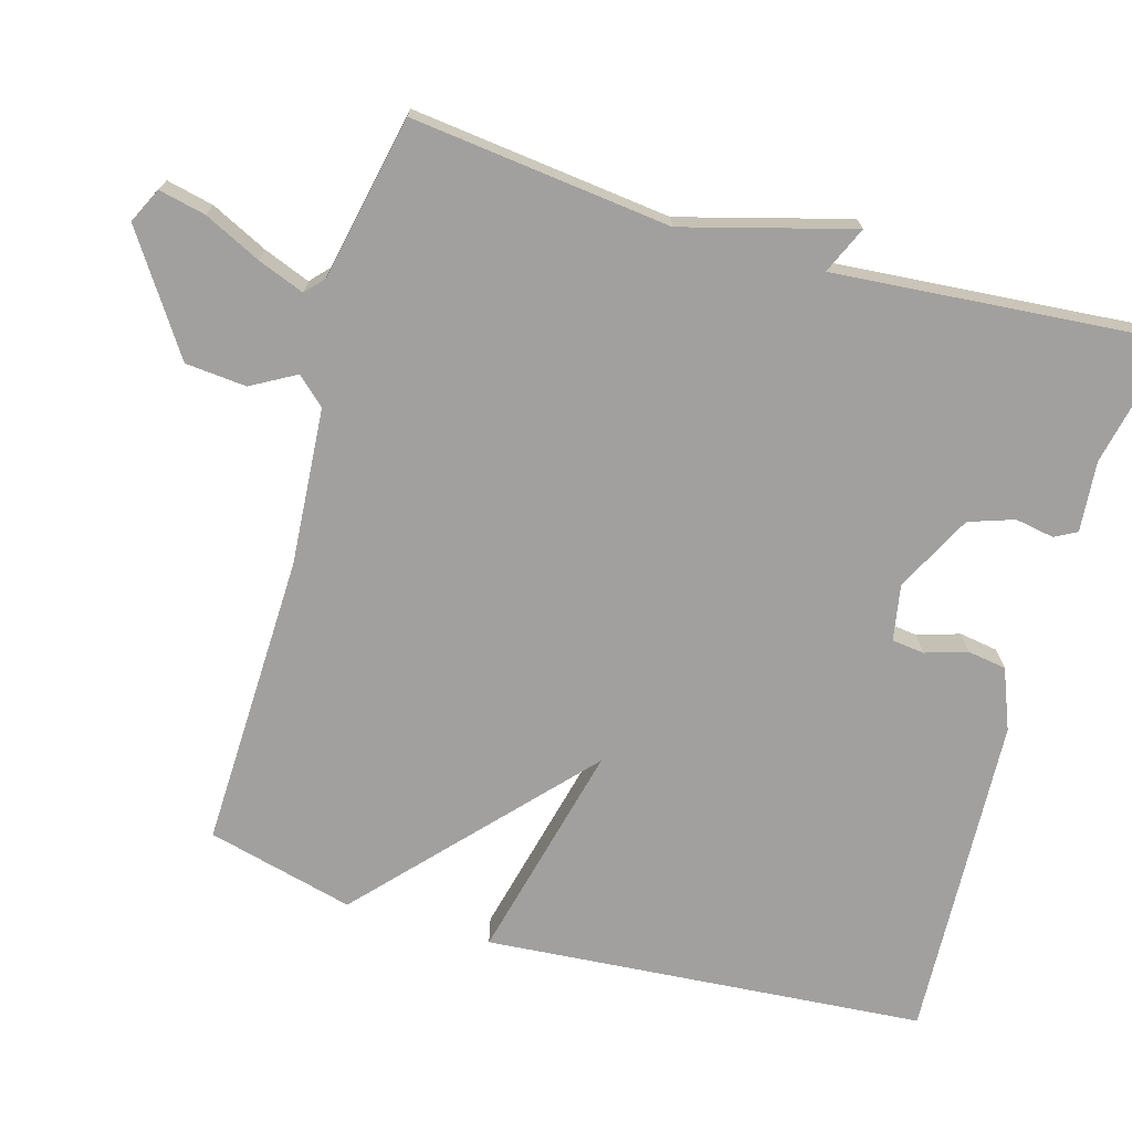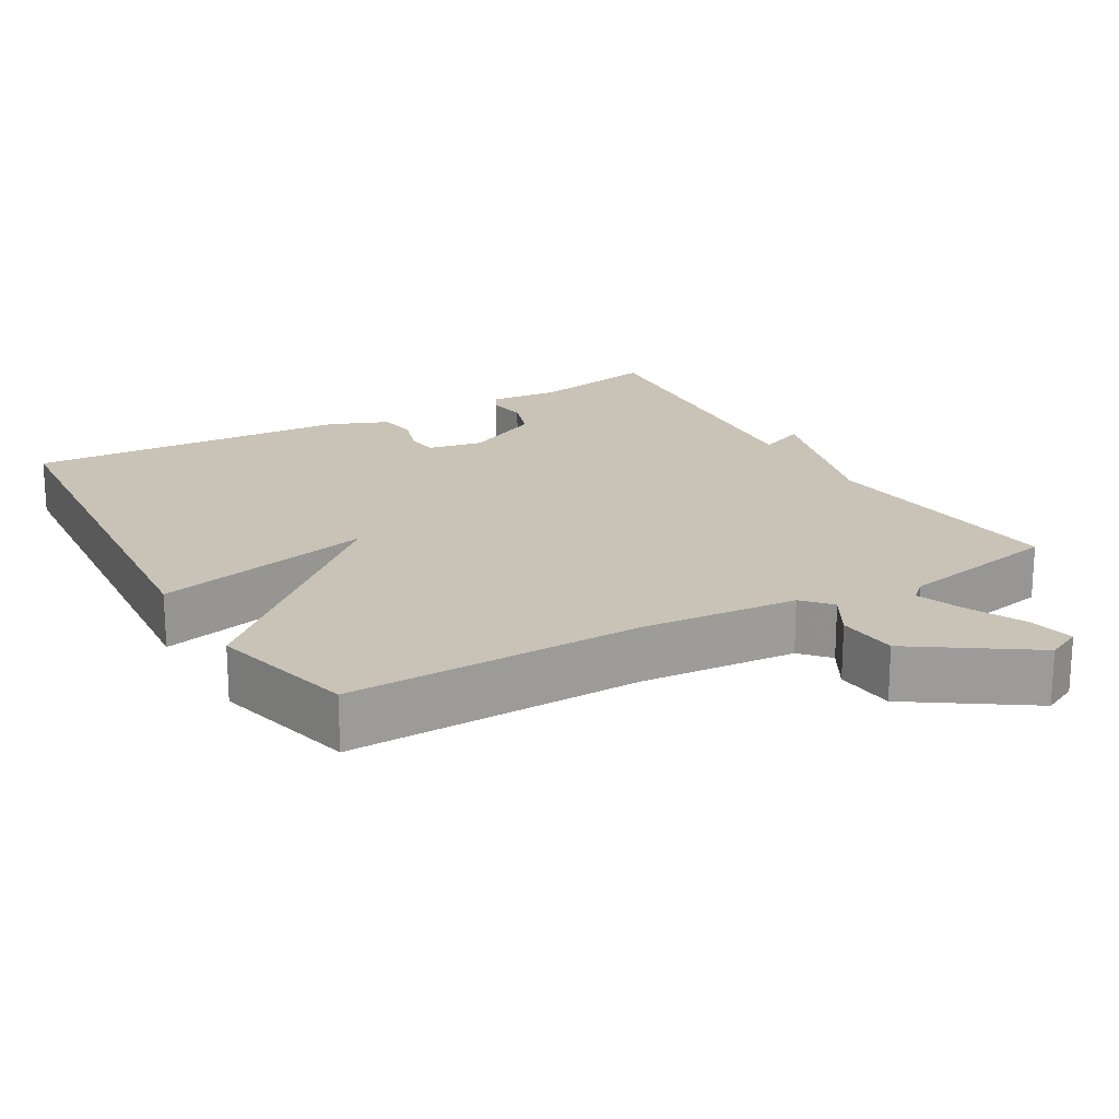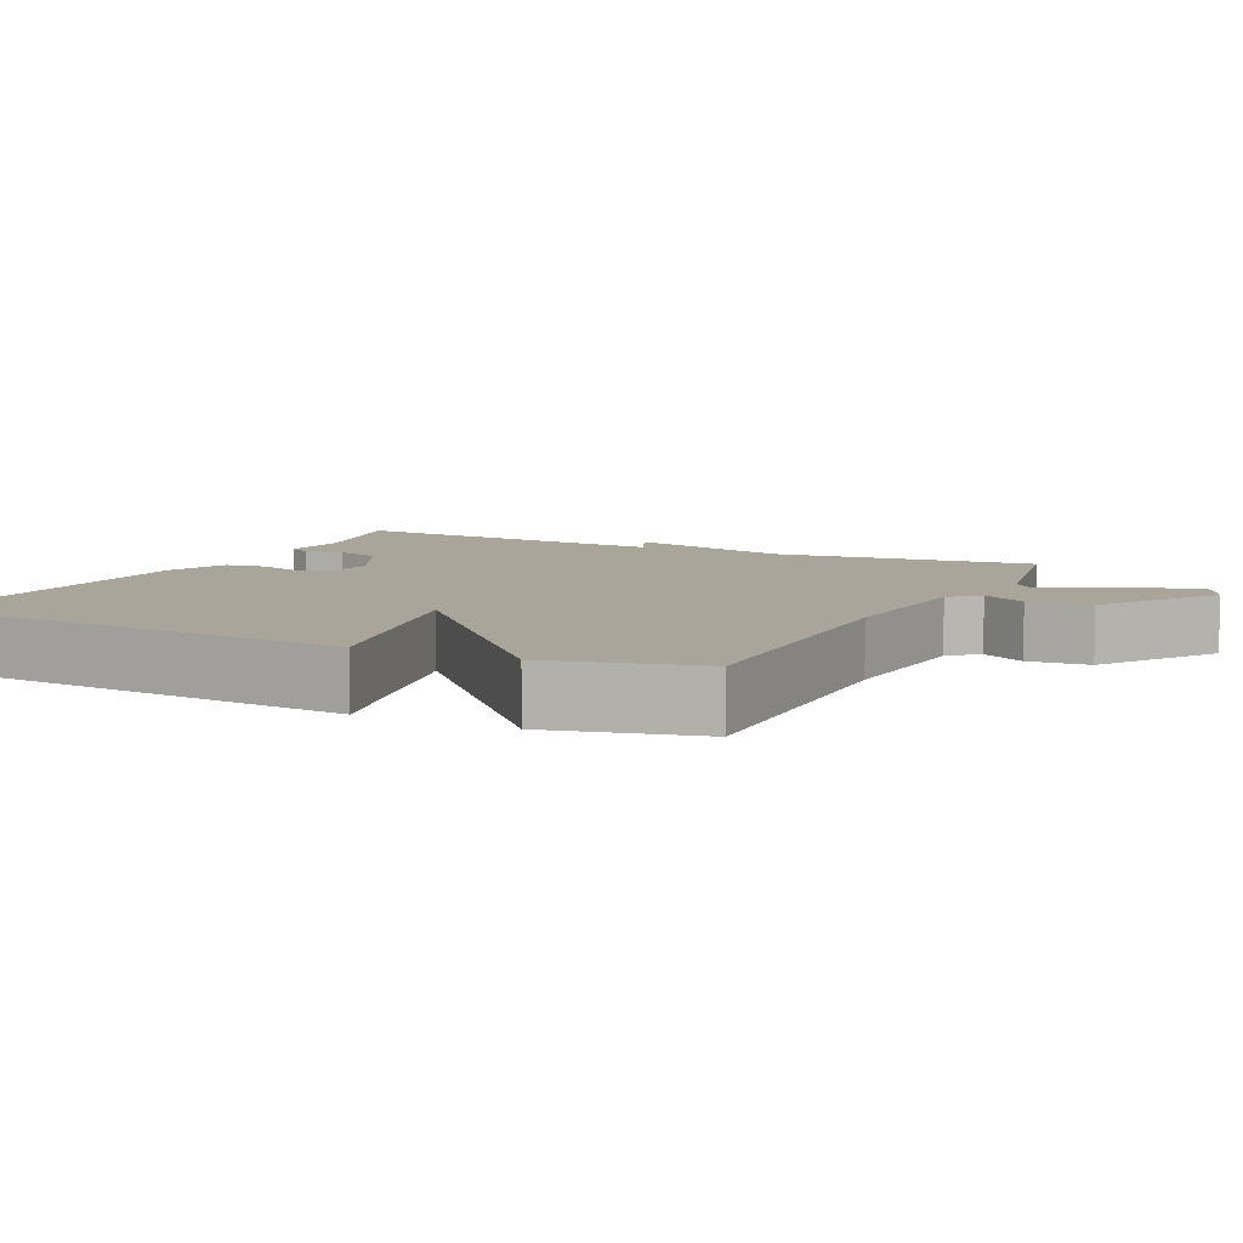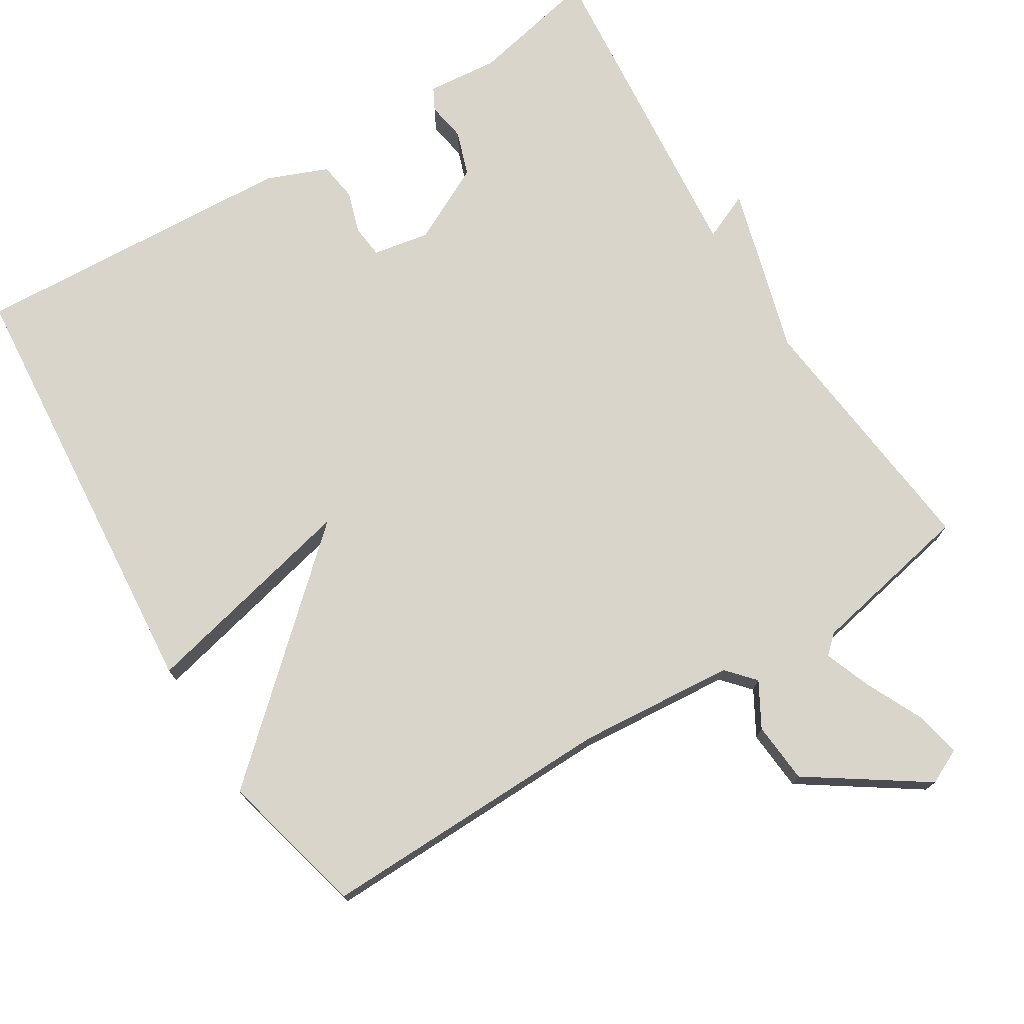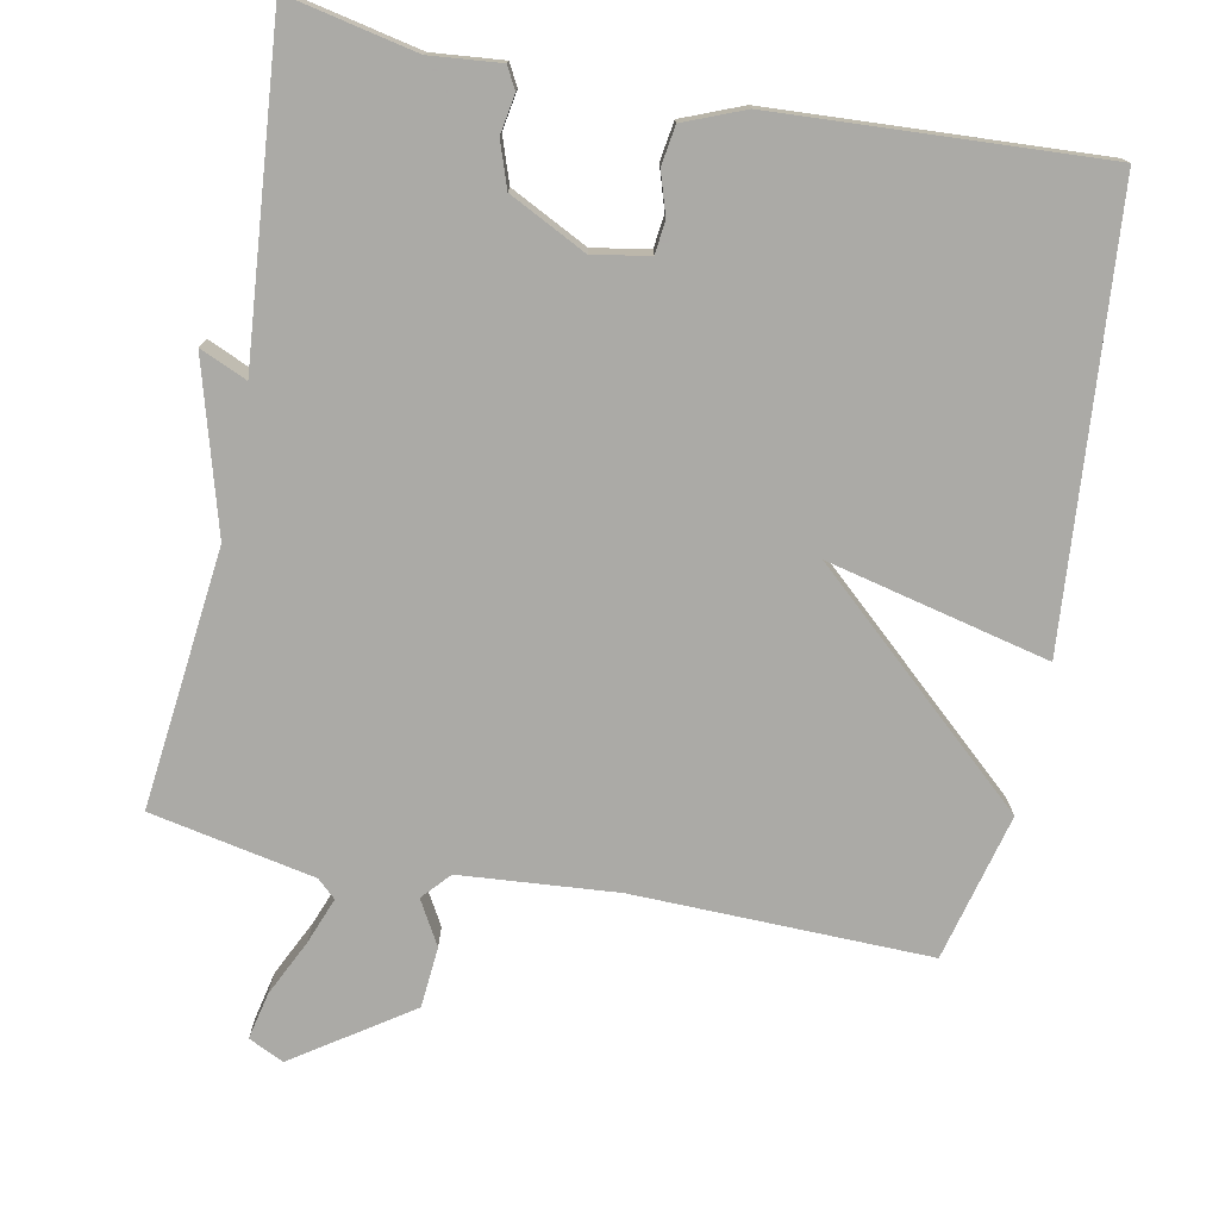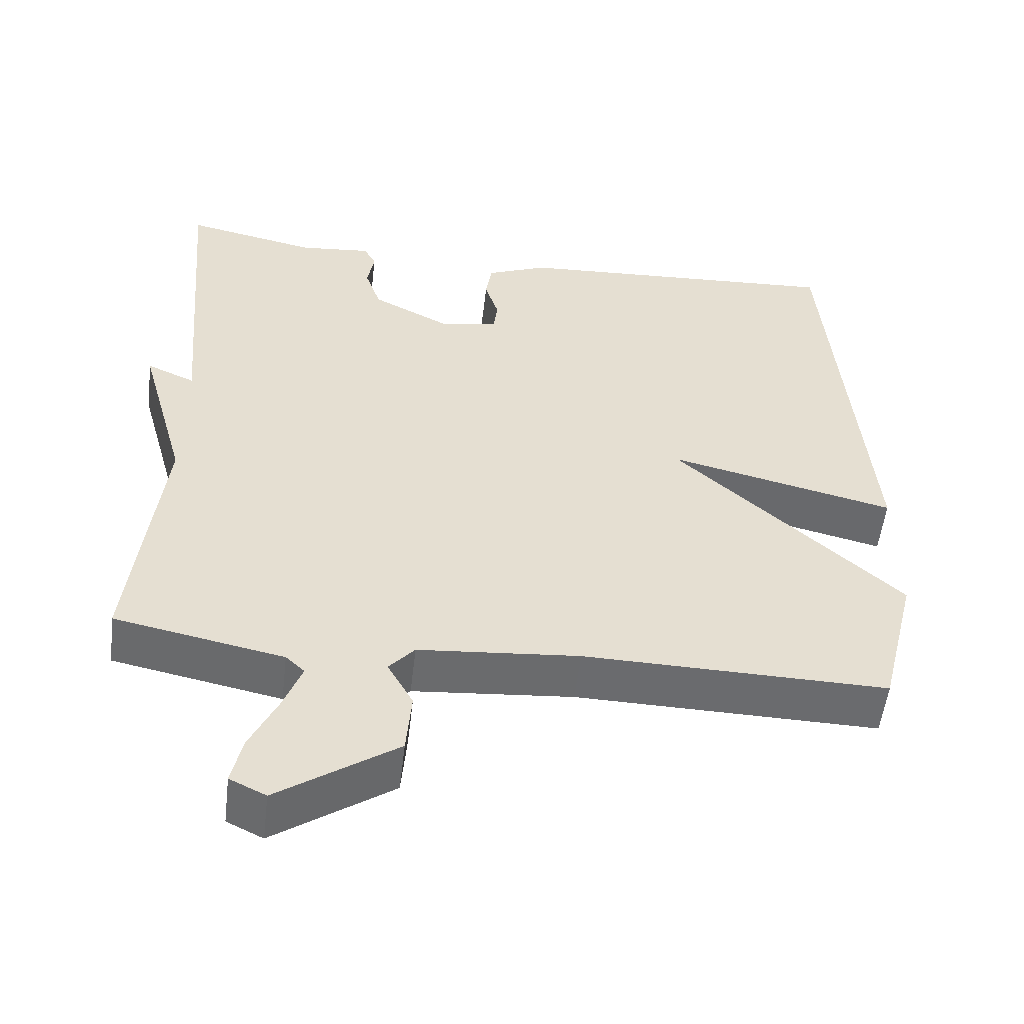
<metadata>
{"format":"obj","ext":"obj","renderer":"f3d","projection":"perspective","resolution":1024,"background":"white","views":[{"elev":-71.8,"azim":-106.3,"up":"+Y"},{"elev":19.5,"azim":150.0,"up":"+Y"},{"elev":7.6,"azim":116.1,"up":"+Y"},{"elev":74.7,"azim":148.4,"up":"+Y"},{"elev":-75.7,"azim":-11.1,"up":"+Y"},{"elev":-53.4,"azim":-6.7,"up":"+Z"}]}
</metadata>
<code>
v 0.5 0.07 0.5
v 0.55 0.07 -0.1
v 0.25 0.07 -0.029
v 0.55 0.07 -0.3
v 0.5 0.07 -0.5
v 0.098 0.07 -0.491
v -0.115 0.07 -0.508
v -0.149 0.07 -0.546
v -0.115 0.07 -0.606
v -0.122 0.07 -0.689
v -0.279 0.07 -0.795
v -0.327 0.07 -0.772
v -0.313 0.07 -0.708
v -0.276 0.07 -0.631
v -0.252 0.07 -0.568
v -0.277 0.07 -0.545
v -0.5 0.07 -0.5
v -0.461 0.07 -0.148
v -0.525 0.07 0.08
v -0.461 0.07 0.052
v -0.5 0.07 0.5
v -0.325 0.07 0.463
v -0.229 0.07 0.472
v -0.213 0.07 0.442
v -0.222 0.07 0.389
v -0.201 0.07 0.328
v -0.096 0.07 0.275
v -0.02 0.07 0.289
v -0.015 0.07 0.333
v -0.033 0.07 0.39
v -0.025 0.07 0.443
v 0.057 0.07 0.476
v 0.5 0 0.5
v 0.55 0 -0.1
v 0.25 0 -0.029
v 0.55 0 -0.3
v 0.5 0 -0.5
v 0.098 0 -0.491
v -0.115 0 -0.508
v -0.149 0 -0.546
v -0.115 0 -0.606
v -0.122 0 -0.689
v -0.279 0 -0.795
v -0.327 0 -0.772
v -0.313 0 -0.708
v -0.276 0 -0.631
v -0.252 0 -0.568
v -0.277 0 -0.545
v -0.5 0 -0.5
v -0.461 0 -0.148
v -0.525 0 0.08
v -0.461 0 0.052
v -0.5 0 0.5
v -0.325 0 0.463
v -0.229 0 0.472
v -0.213 0 0.442
v -0.222 0 0.389
v -0.201 0 0.328
v -0.096 0 0.275
v -0.02 0 0.289
v -0.015 0 0.333
v -0.033 0 0.39
v -0.025 0 0.443
v 0.057 0 0.476
f 1 2 3
f 32 1 3
f 31 32 3
f 30 31 3
f 29 30 3
f 28 29 3
f 27 28 3
f 4 5 6
f 3 4 6
f 27 3 6
f 26 27 6
f 22 23 24 25
f 22 25 26
f 21 22 26
f 20 21 26
f 18 19 20
f 26 6 7
f 20 26 7
f 18 20 7
f 18 7 8
f 17 18 8
f 16 17 8
f 12 13 14
f 11 12 14
f 10 11 14
f 9 10 14
f 8 9 14
f 8 14 15
f 8 15 16
f 35 34 33
f 35 33 64
f 35 64 63
f 35 63 62
f 35 62 61
f 35 61 60
f 35 60 59
f 38 37 36
f 38 36 35
f 38 35 59
f 38 59 58
f 57 56 55 54
f 58 57 54
f 58 54 53
f 58 53 52
f 52 51 50
f 39 38 58
f 39 58 52
f 39 52 50
f 40 39 50
f 40 50 49
f 40 49 48
f 46 45 44
f 46 44 43
f 46 43 42
f 46 42 41
f 46 41 40
f 47 46 40
f 48 47 40
f 1 33 34 2
f 2 34 35 3
f 3 35 36 4
f 4 36 37 5
f 5 37 38 6
f 6 38 39 7
f 7 39 40 8
f 8 40 41 9
f 9 41 42 10
f 10 42 43 11
f 11 43 44 12
f 12 44 45 13
f 13 45 46 14
f 14 46 47 15
f 15 47 48 16
f 16 48 49 17
f 17 49 50 18
f 18 50 51 19
f 19 51 52 20
f 20 52 53 21
f 21 53 54 22
f 22 54 55 23
f 23 55 56 24
f 24 56 57 25
f 25 57 58 26
f 26 58 59 27
f 27 59 60 28
f 28 60 61 29
f 29 61 62 30
f 30 62 63 31
f 31 63 64 32
f 32 64 33 1

</code>
